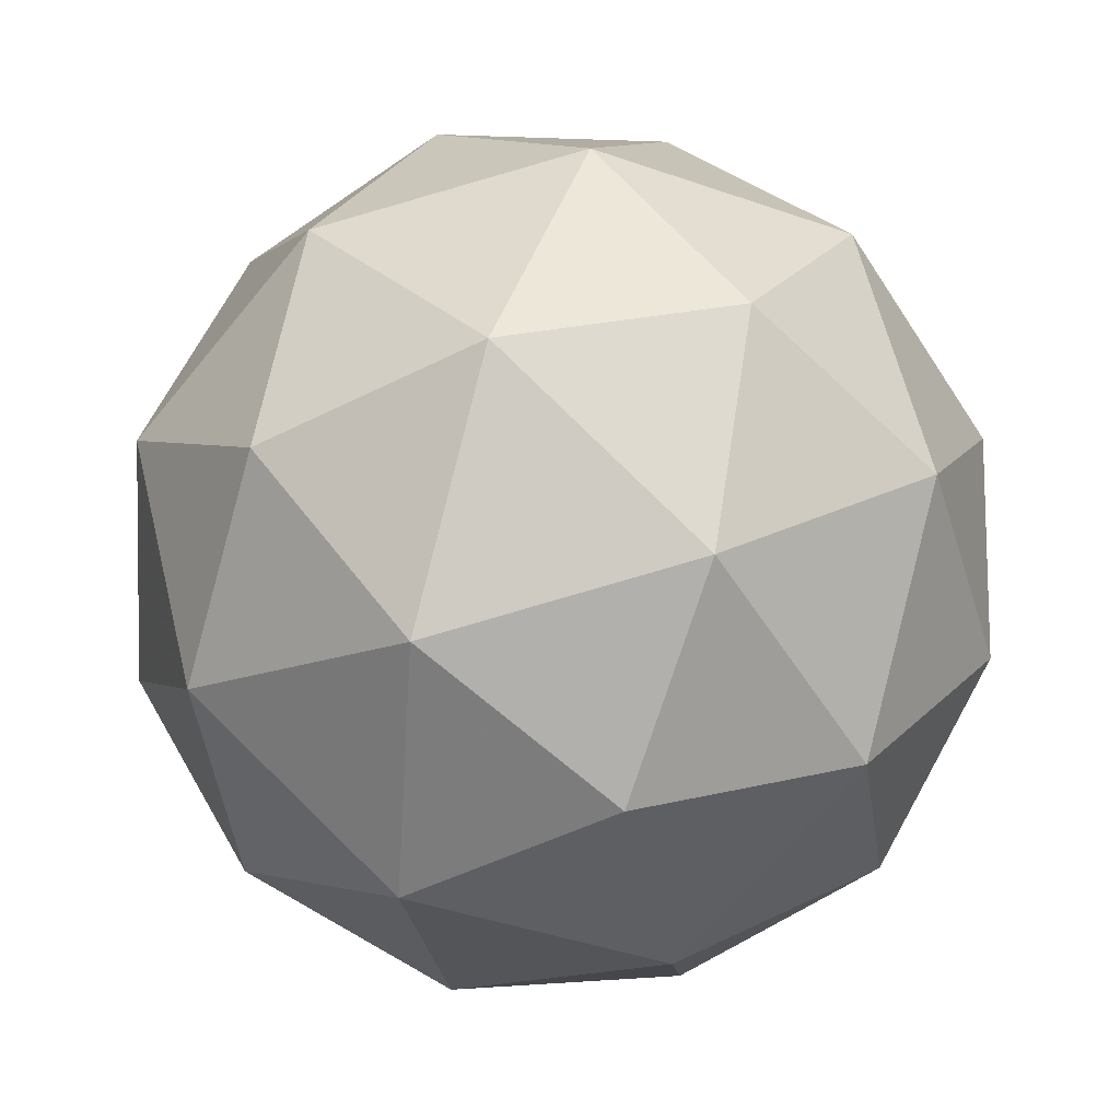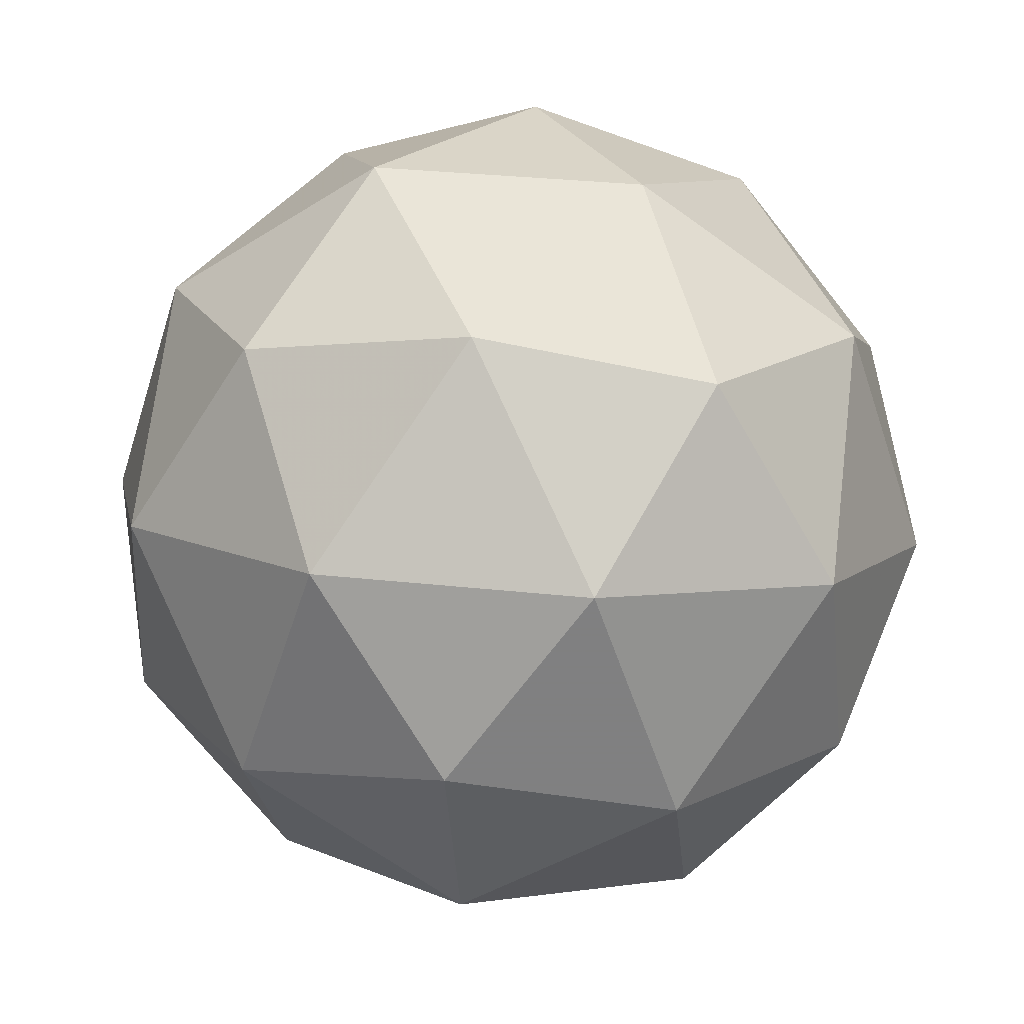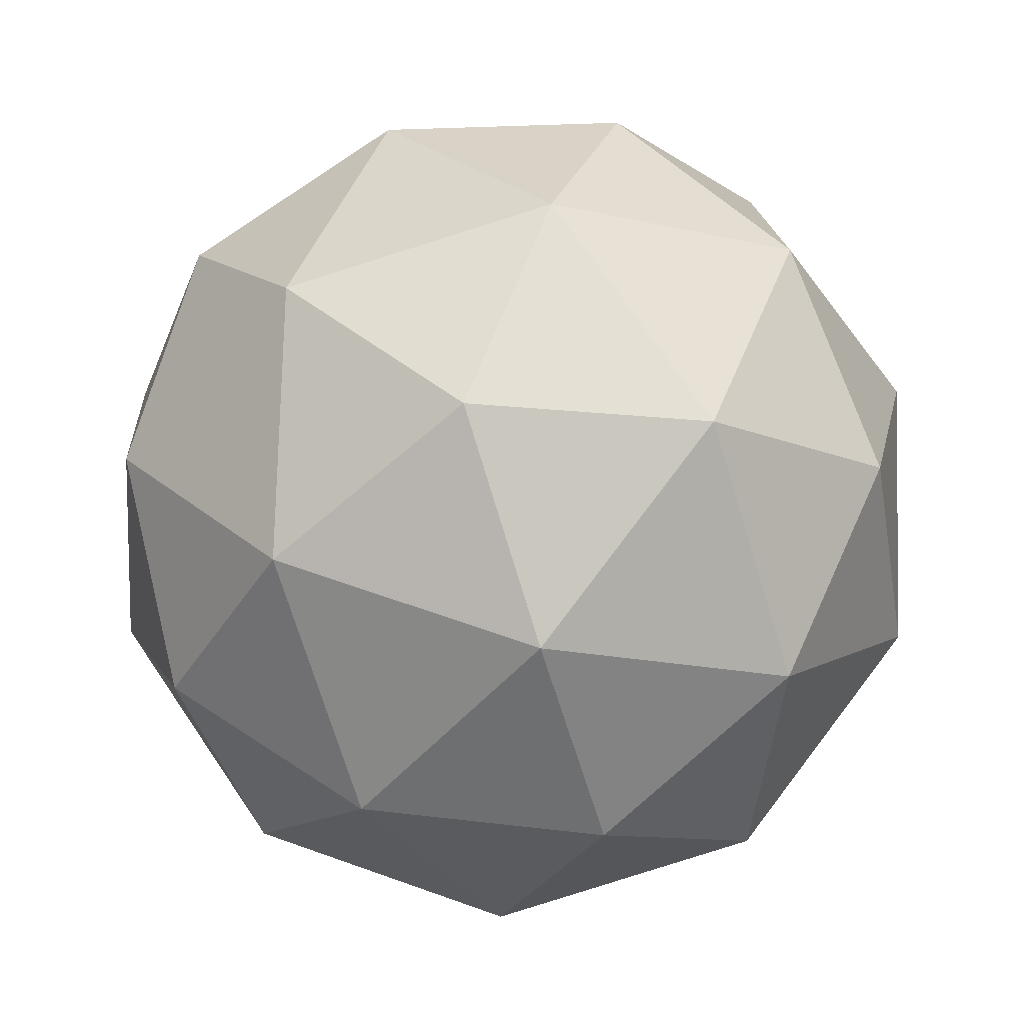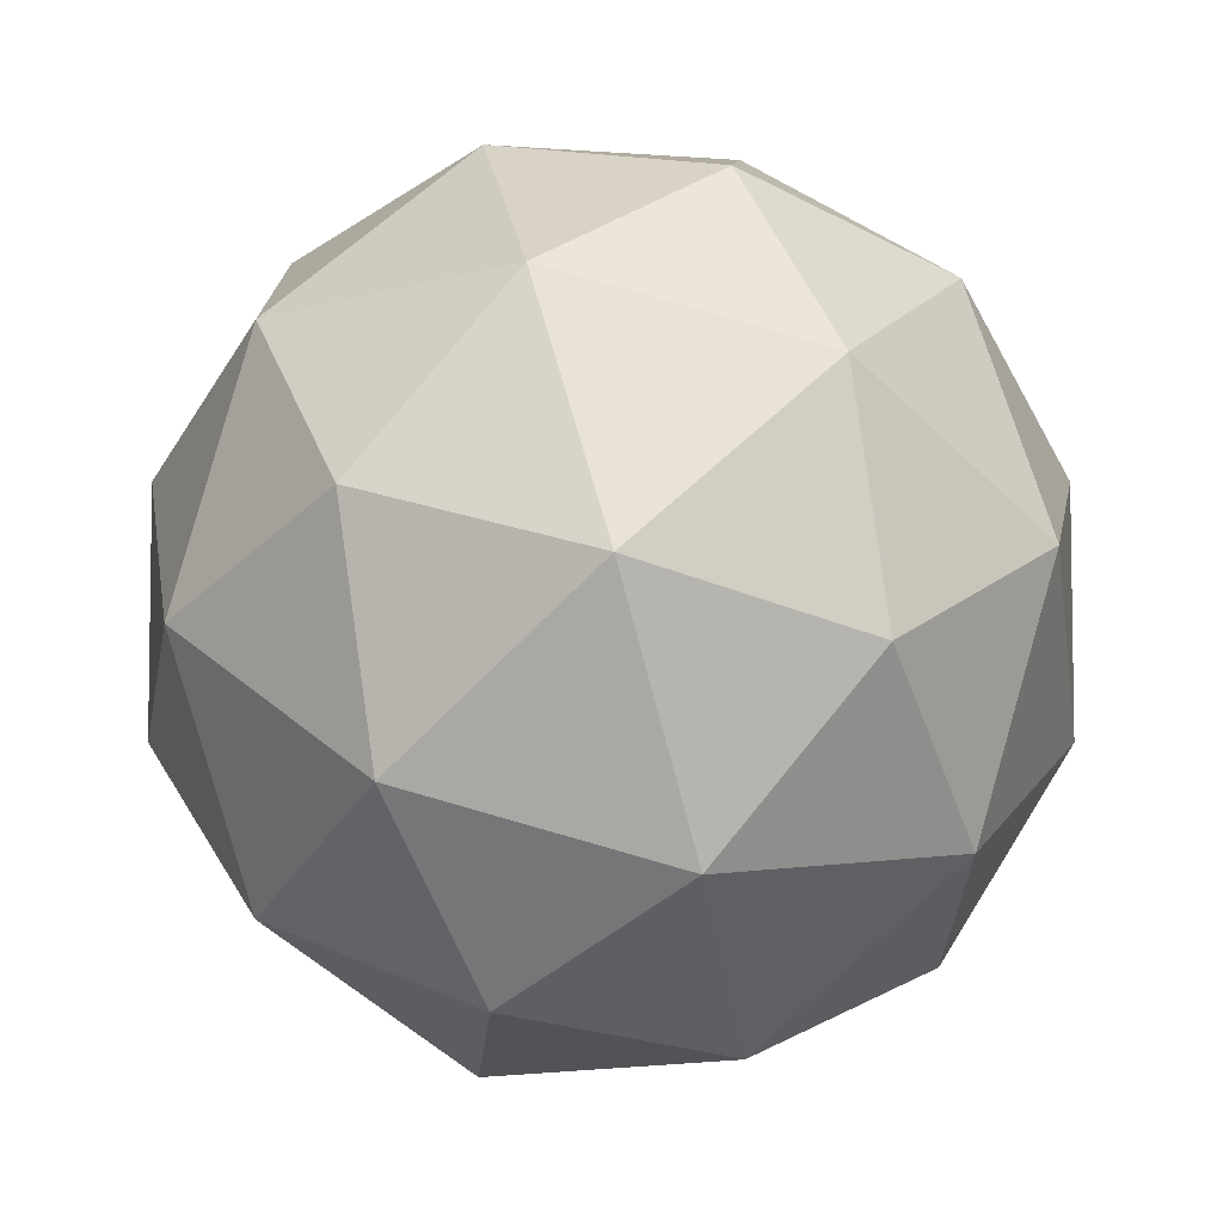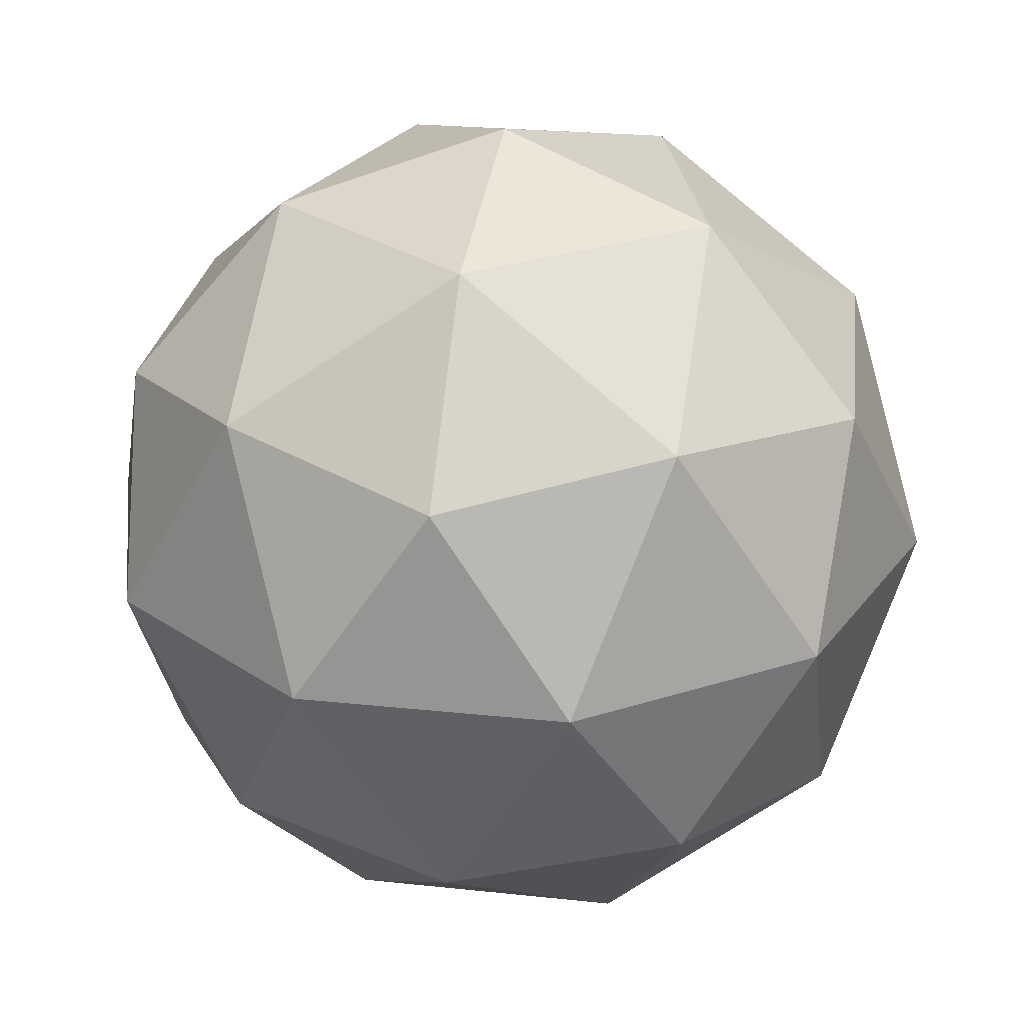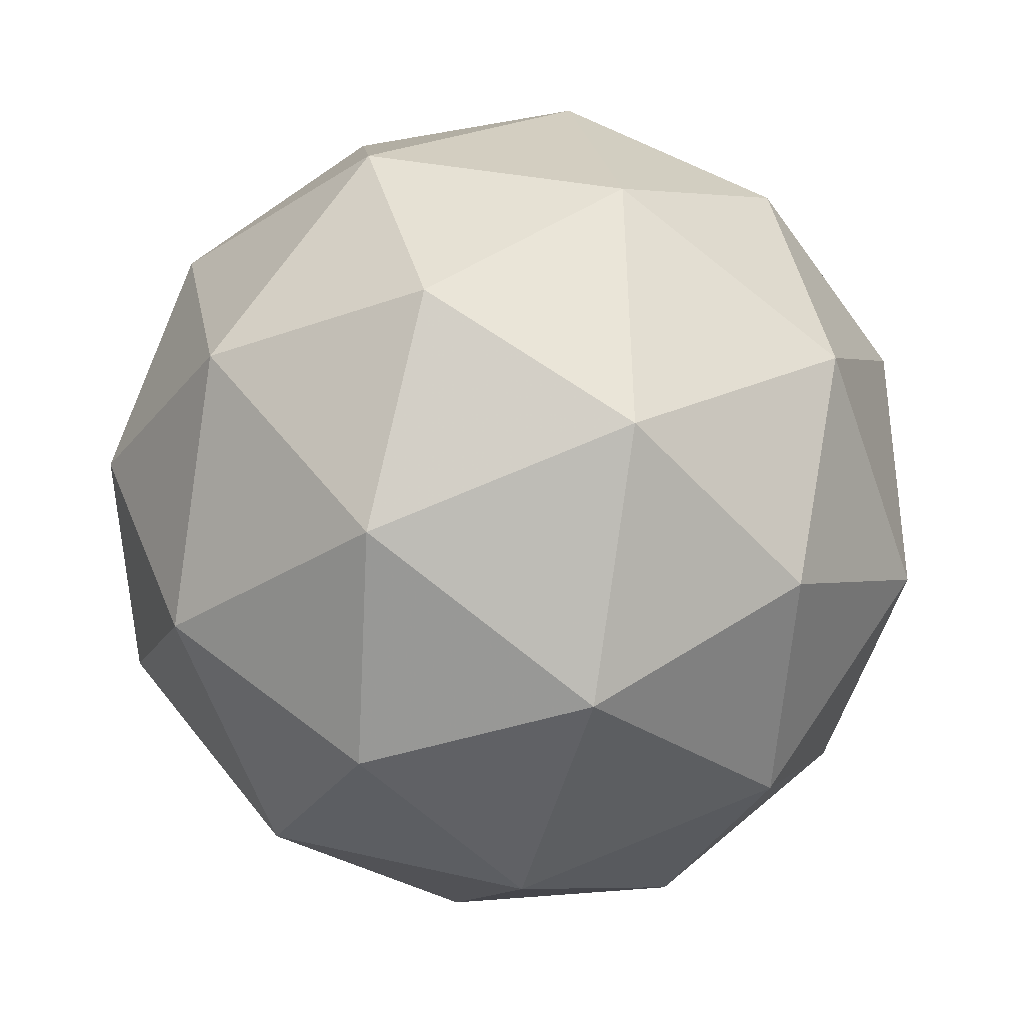
<metadata>
{"format":"obj","ext":"obj","renderer":"f3d","projection":"perspective","resolution":1024,"background":"white","views":[{"elev":-54.4,"azim":136.6,"up":"+Z"},{"elev":-28.1,"azim":-25.2,"up":"+Y"},{"elev":38.6,"azim":-10.4,"up":"+Y"},{"elev":-62.2,"azim":104.8,"up":"+Y"},{"elev":65.7,"azim":158.5,"up":"+Y"},{"elev":10.4,"azim":-101.2,"up":"+Y"}]}
</metadata>
<code>
v 0.9265 0.1527 -0.6601
v 0.8725 0.1905 -0.6078
v 0.9539 0.2117 -0.6068
v 0.9991 0.1418 -0.6192
v 0.9457 0.07747 -0.6278
v 0.8674 0.1075 -0.6208
v 0.9118 0.203 -0.5345
v 0.9901 0.1729 -0.5415
v 0.985 0.08993 -0.5545
v 0.9036 0.06873 -0.5555
v 0.8584 0.1386 -0.5431
v 0.931 0.1277 -0.5022
v 0.9422 0.1896 -0.6426
v 0.8943 0.1771 -0.6432
v 0.9105 0.2118 -0.6119
v 0.8596 0.1506 -0.6201
v 0.8914 0.1284 -0.6509
v 0.9688 0.1485 -0.6499
v 0.9849 0.1832 -0.6186
v 0.9373 0.1107 -0.655
v 0.98 0.1043 -0.6309
v 0.9026 0.08413 -0.6319
v 0.8543 0.1688 -0.5745
v 0.8513 0.1201 -0.5821
v 0.9336 0.2191 -0.5688
v 0.8857 0.2066 -0.5694
v 1.006 0.1604 -0.5802
v 0.9796 0.2014 -0.5729
v 0.9717 0.07378 -0.5929
v 1.003 0.1116 -0.5878
v 0.8779 0.079 -0.5894
v 0.9239 0.06132 -0.5935
v 0.8774 0.1761 -0.5314
v 0.9548 0.1963 -0.5304
v 0.9978 0.1299 -0.5422
v 0.947 0.06865 -0.5504
v 0.8726 0.09724 -0.5437
v 0.9201 0.1697 -0.5073
v 0.8887 0.1319 -0.5124
v 0.9661 0.1521 -0.5114
v 0.9631 0.1033 -0.5191
v 0.9153 0.09085 -0.5197
f 1 14 13
f 2 14 16
f 1 13 18
f 1 18 20
f 1 20 17
f 2 16 23
f 3 15 25
f 4 19 27
f 5 21 29
f 6 22 31
f 2 23 26
f 3 25 28
f 4 27 30
f 5 29 32
f 6 31 24
f 7 33 38
f 8 34 40
f 9 35 41
f 10 36 42
f 11 37 39
f 39 42 12
f 39 37 42
f 37 10 42
f 42 41 12
f 42 36 41
f 36 9 41
f 41 40 12
f 41 35 40
f 35 8 40
f 40 38 12
f 40 34 38
f 34 7 38
f 38 39 12
f 38 33 39
f 33 11 39
f 24 37 11
f 24 31 37
f 31 10 37
f 32 36 10
f 32 29 36
f 29 9 36
f 30 35 9
f 30 27 35
f 27 8 35
f 28 34 8
f 28 25 34
f 25 7 34
f 26 33 7
f 26 23 33
f 23 11 33
f 31 32 10
f 31 22 32
f 22 5 32
f 29 30 9
f 29 21 30
f 21 4 30
f 27 28 8
f 27 19 28
f 19 3 28
f 25 26 7
f 25 15 26
f 15 2 26
f 23 24 11
f 23 16 24
f 16 6 24
f 17 22 6
f 17 20 22
f 20 5 22
f 20 21 5
f 20 18 21
f 18 4 21
f 18 19 4
f 18 13 19
f 13 3 19
f 16 17 6
f 16 14 17
f 14 1 17
f 13 15 3
f 13 14 15
f 14 2 15

</code>
